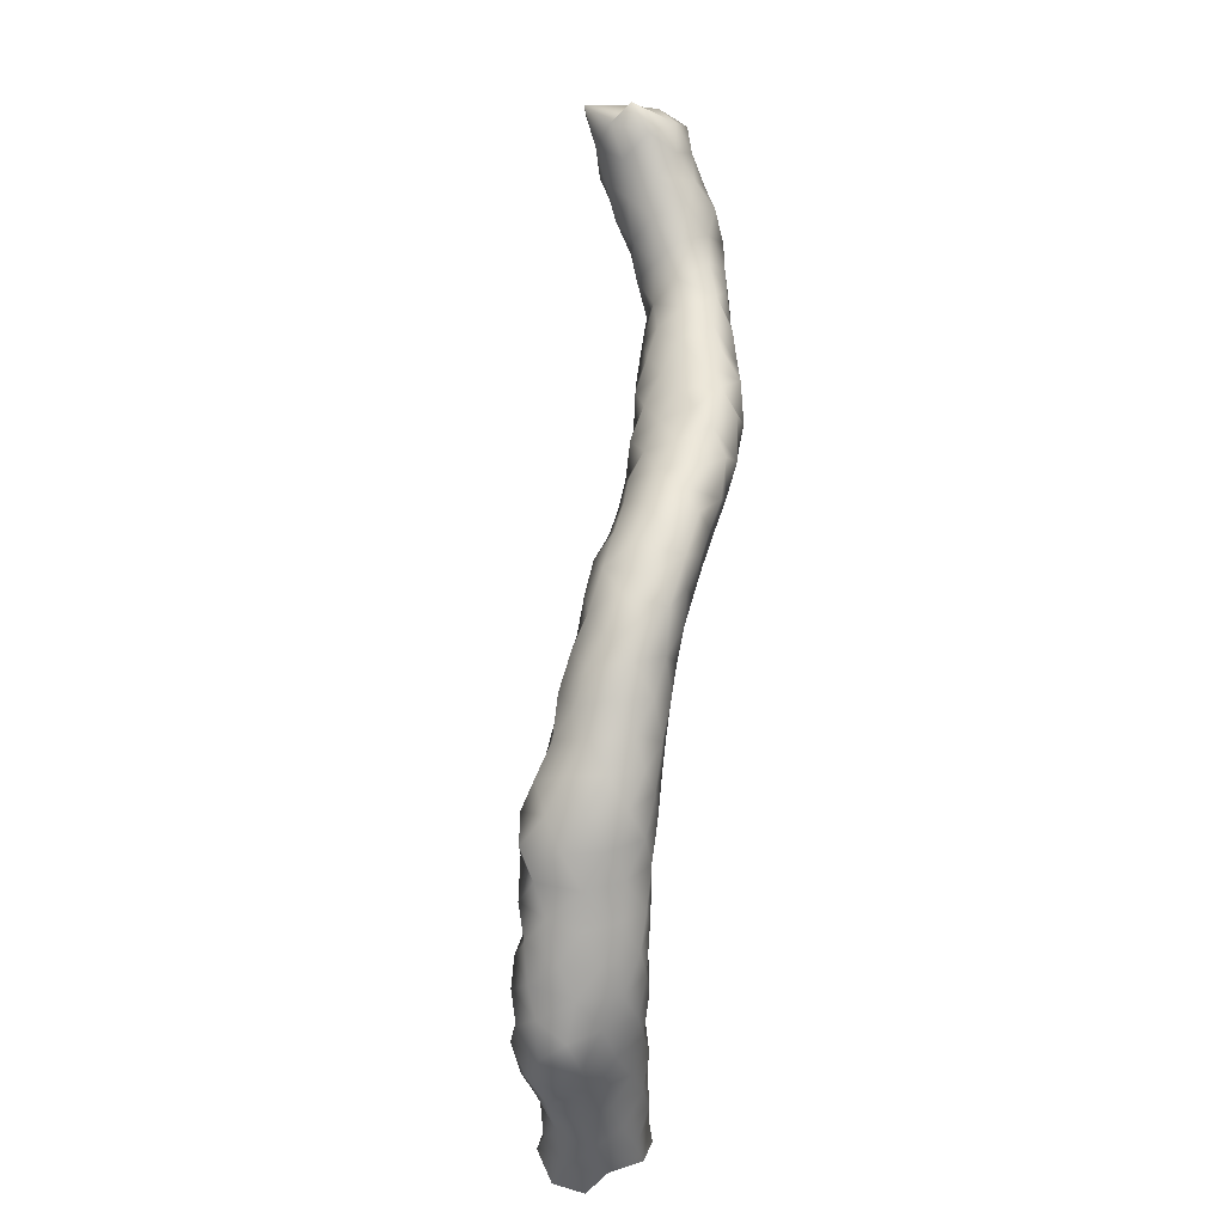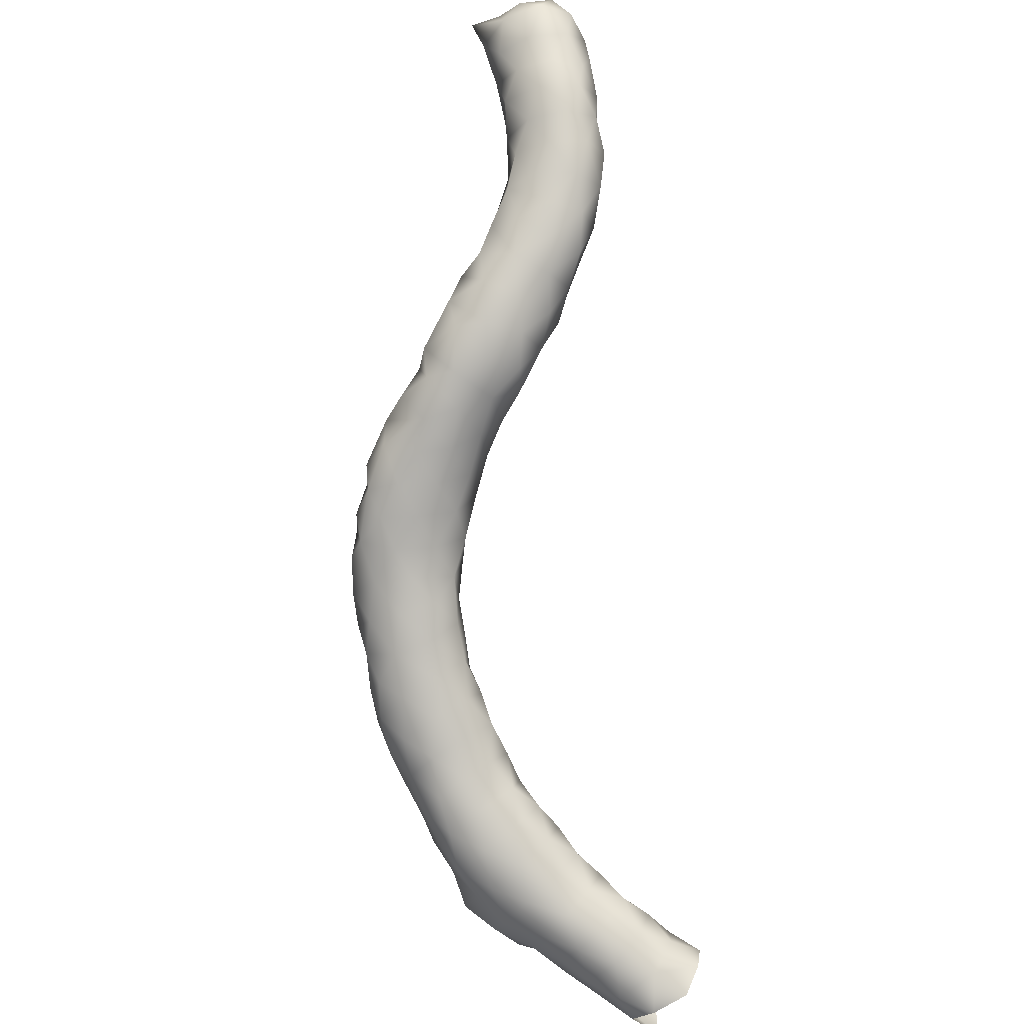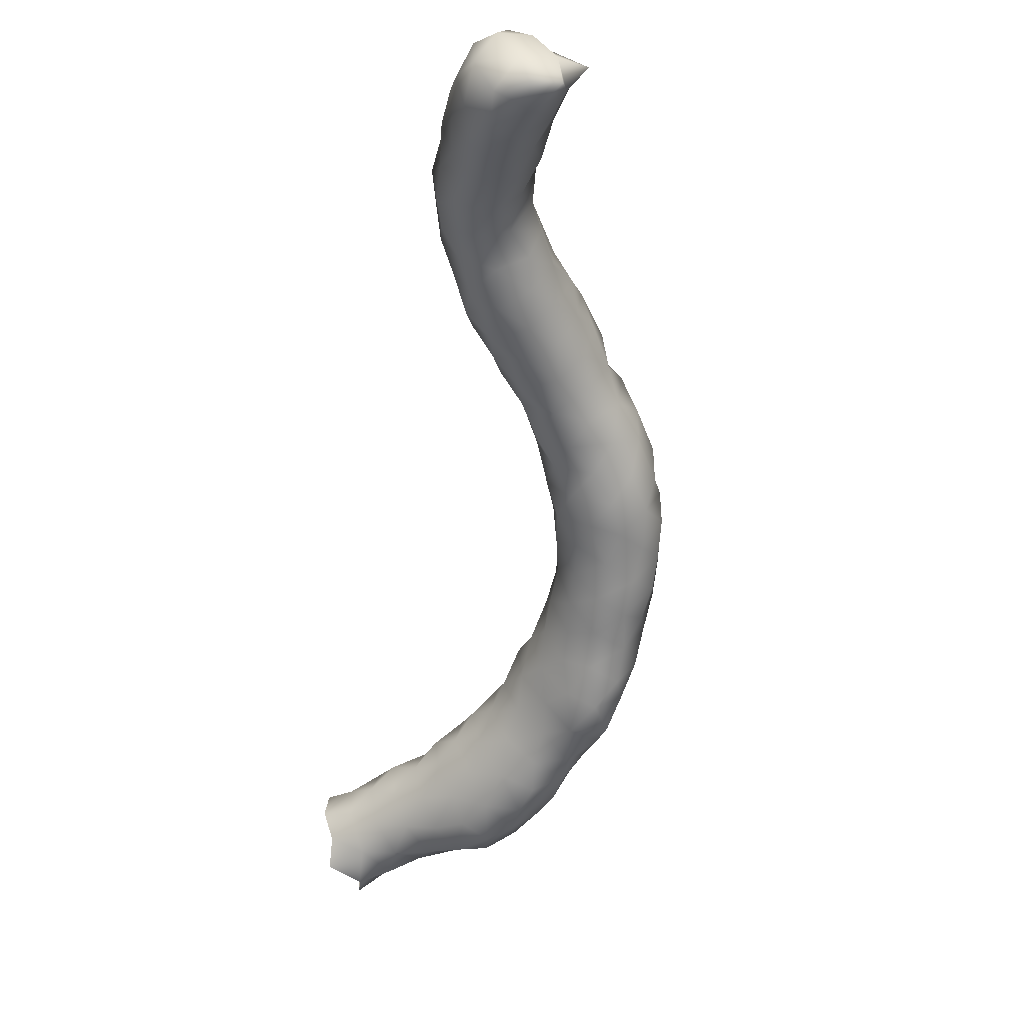
<metadata>
{"format":"obj","ext":"obj","renderer":"f3d","projection":"perspective","resolution":1024,"background":"white","views":[{"elev":79.7,"azim":56.1,"up":"+Z"},{"elev":52.3,"azim":86.1,"up":"+Y"},{"elev":-15.7,"azim":-97.7,"up":"+Y"}]}
</metadata>
<code>
v -40.91 -20.66 31.02
v -41.41 -20.8 31.02
v -40.9 -21.1 30.82
v -40.44 -21.01 31.04
v -40.43 -20.51 30.94
v -40.83 -20.24 30.73
v -41.3 -20.29 31.03
v -41.89 -20.89 30.84
v -41.39 -21.16 30.65
v -41.85 -20.45 31.11
v -40.93 -21.4 30.43
v -40.43 -21.45 30.73
v -40.03 -21.23 31.22
v -39.94 -20.72 31.09
v -40.38 -20.25 30.45
v -40.02 -20.48 30.65
v -40.74 -20.01 30.22
v -41.14 -19.9 30.56
v -41.59 -19.96 30.83
v -42.36 -20.67 31.02
v -42.36 -20.99 30.57
v -41.84 -21.15 30.41
v -41.38 -21.19 30.12
v -42.42 -20.19 31.27
v -42.02 -20 31.06
v -40.91 -21.29 29.95
v -40.45 -21.54 30.19
v -40.08 -21.88 30.59
v -40.04 -21.66 31.04
v -39.61 -21.58 31.45
v -39.57 -21.04 31.34
v -39.62 -20.67 30.51
v -39.43 -20.8 30.95
v -39.94 -20.45 30.11
v -40.36 -20.26 29.92
v -40.88 -20.29 29.74
v -41.13 -19.87 29.97
v -41.57 -19.78 30.34
v -42.02 -19.71 30.61
v -42.84 -20.82 30.69
v -42.88 -20.53 31.13
v -42.57 -20.93 30.19
v -42.03 -21 30.02
v -41.54 -20.86 29.8
v -41.03 -20.82 29.7
v -42.88 -20.19 31.41
v -42.41 -19.73 30.98
v -40.53 -21.13 29.71
v -40.12 -21.32 29.82
v -39.94 -21.69 30.09
v -39.67 -22.06 30.27
v -39.62 -22.29 30.69
v -39.74 -22.03 31.12
v -39.36 -22.05 31.53
v -39.17 -21.2 31.53
v -39.11 -21.59 31.8
v -38.97 -21.03 31.05
v -39.15 -20.89 30.51
v -39.51 -20.82 30.05
v -39.99 -20.81 29.74
v -40.49 -20.64 29.65
v -41.4 -20.37 29.68
v -41.57 -19.92 29.88
v -42.04 -19.71 30.07
v -42.44 -19.5 30.43
v -43.32 -20.66 30.58
v -43 -20.65 30.17
v -43.36 -20.67 31.01
v -42.96 -20.11 31
v -42.5 -20.63 29.86
v -41.97 -20.58 29.75
v -42.81 -19.75 30.71
v -39.62 -21.27 29.86
v -39.37 -21.68 30.07
v -39.17 -22.17 30.27
v -39.15 -22.55 30.64
v -39.4 -22.46 31.15
v -39.08 -22.54 31.61
v -38.97 -22.09 31.89
v -38.66 -21.22 31.5
v -38.64 -21.59 32
v -38.76 -21.25 30.57
v -38.48 -21.35 31.04
v -39.11 -21.21 30.1
v -41.92 -20.12 29.75
v -42.39 -20.16 29.77
v -42.52 -19.76 29.97
v -42.9 -19.79 30.23
v -43.06 -20.19 30.5
v -42.89 -20.22 29.93
v -38.87 -21.69 30.28
v -38.66 -22.19 30.43
v -38.64 -22.63 30.73
v -38.98 -22.77 31.14
v -38.77 -22.98 31.66
v -38.7 -22.55 32.05
v -38.57 -22.06 32.19
v -38.13 -21.53 31.5
v -38.19 -21.62 31.94
v -38.19 -22.06 32.39
v -38.42 -21.7 30.58
v -38.07 -21.71 31.01
v -38.19 -22.2 30.72
v -38.55 -23.06 31.16
v -38.2 -22.71 30.9
v -38.34 -23.34 31.65
v -38.45 -22.97 32.14
v -38.25 -22.56 32.47
v -37.77 -21.89 31.53
v -37.67 -21.99 32
v -37.73 -22.15 32.38
v -37.76 -22.11 31.05
v -37.75 -22.61 31.06
v -38.04 -23.11 31.22
v -37.83 -23.53 31.46
v -37.98 -23.72 31.95
v -38.22 -23.38 32.2
v -38.08 -23.06 32.64
v -37.73 -22.53 32.75
v -37.47 -22.38 31.47
v -37.33 -22.4 31.96
v -37.28 -22.54 32.45
v -37.55 -23.01 31.33
v -37.29 -23.45 31.56
v -37.5 -23.88 31.78
v -37.72 -24.03 32.32
v -37.95 -23.63 32.57
v -37.7 -23.49 33.01
v -37.68 -23 32.99
v -37.22 -22.88 31.65
v -36.99 -22.86 32.08
v -36.99 -22.92 32.59
v -37.21 -22.96 33.04
v -36.89 -23.36 31.83
v -36.92 -23.94 31.75
v -37.34 -24.29 32.04
v -37.5 -24.41 32.64
v -37.63 -24 32.9
v -37.28 -23.94 33.32
v -37.26 -23.47 33.31
v -36.67 -23.26 32.31
v -36.72 -23.25 32.87
v -36.79 -23.47 33.3
v -36.49 -23.7 32.05
v -36.84 -24.44 31.92
v -36.38 -24.18 31.93
v -37.15 -24.66 32.34
v -37.15 -24.79 32.81
v -37.26 -24.43 33.18
v -36.79 -24.01 33.49
v -36.38 -23.61 32.6
v -36.44 -23.68 33.13
v -36.32 -24.04 33.45
v -36.12 -24.03 32.39
v -36.34 -24.71 31.99
v -36.75 -24.87 32.23
v -35.89 -24.45 32.13
v -36.79 -25.15 32.66
v -36.89 -24.9 33.19
v -36.81 -24.45 33.51
v -36.07 -23.97 32.96
v -35.85 -24.4 33.27
v -36.32 -24.41 33.59
v -35.77 -24.28 32.73
v -36.38 -25.2 32.25
v -35.91 -25.02 32.07
v -35.42 -24.94 32.12
v -35.51 -24.57 32.43
v -36.4 -25.58 32.6
v -36.6 -25.36 33.09
v -36.5 -24.92 33.51
v -35.4 -24.63 32.95
v -35.47 -24.85 33.39
v -35.98 -24.84 33.61
v -36 -25.57 32.24
v -35.54 -25.43 32.01
v -34.99 -25.3 32.04
v -35.1 -24.89 32.53
v -36 -26.03 32.63
v -36.25 -25.79 33.03
v -36.25 -25.35 33.46
v -34.99 -25.04 33.03
v -35.24 -25.33 33.46
v -35.74 -25.31 33.57
v -35.67 -25.95 32.26
v -35.24 -25.84 31.96
v -34.78 -25.86 31.82
v -34.49 -25.53 32.08
v -34.7 -25.23 32.52
v -35.62 -26.47 32.61
v -35.78 -26.19 33.1
v -35.93 -25.74 33.35
v -34.51 -25.47 32.93
v -34.79 -25.44 33.3
v -34.99 -25.89 33.44
v -35.48 -25.83 33.46
v -35.34 -26.31 32.24
v -34.97 -26.36 31.95
v -34.29 -25.95 31.69
v -34.56 -26.41 31.7
v -34.02 -25.84 32.11
v -34.24 -25.61 32.53
v -35.15 -26.79 32.34
v -35.29 -27.02 32.73
v -35.5 -26.66 33.05
v -35.28 -26.32 33.37
v -34.1 -25.9 32.98
v -34.48 -25.9 33.3
v -34.73 -26.39 33.36
v -34.73 -26.86 32.04
v -33.79 -26.18 31.76
v -34.09 -26.44 31.49
v -34.31 -26.9 31.68
v -33.55 -26.17 32.14
v -33.81 -26 32.57
v -34.85 -27.32 32.43
v -34.91 -27.28 32.98
v -35.02 -26.8 33.19
v -33.79 -26.41 32.9
v -34.22 -26.42 33.21
v -34.5 -26.89 33.18
v -34.42 -27.28 32.05
v -33.17 -26.45 31.93
v -33.49 -26.43 31.44
v -33.87 -26.86 31.31
v -34.04 -27.35 31.57
v -33.36 -26.37 32.52
v -34.37 -27.67 32.44
v -34.43 -27.38 32.91
v -33.99 -26.94 33.01
v -33.43 -26.79 32.77
v -34.13 -27.7 31.94
v -32.97 -26.6 31.44
v -32.71 -26.81 31.91
v -32.97 -26.73 32.39
v -33.39 -26.8 31.07
v -33.68 -27.33 31.16
v -33.75 -27.85 31.48
v -33.9 -27.9 32.45
v -33.97 -27.5 32.79
v -33.58 -27.23 32.78
v -33.09 -27.24 32.55
v -33.86 -28.09 31.98
v -32.86 -26.86 30.97
v -32.5 -26.9 31.41
v -32.3 -27.21 31.83
v -32.63 -27.22 32.3
v -33.28 -27.24 30.79
v -33.44 -27.77 31.02
v -33.41 -28.29 31.29
v -33.54 -28.37 31.81
v -33.43 -28.15 32.35
v -33.41 -27.7 32.64
v -32.92 -27.77 32.37
v -32.77 -27.19 30.55
v -32.35 -27.07 30.9
v -32.08 -27.27 31.32
v -32.43 -27.69 32.04
v -32.03 -27.72 31.64
v -33.07 -27.65 30.55
v -33.14 -28.11 30.78
v -33.01 -28.53 30.96
v -32.98 -28.76 31.36
v -33.11 -28.58 31.75
v -33.01 -28.32 32.18
v -32.53 -28.16 32.21
v -32.64 -27.6 30.21
v -32.24 -27.29 30.42
v -31.86 -27.32 30.79
v -31.75 -27.69 31.16
v -32.16 -28.2 31.81
v -31.85 -28.21 31.29
v -32.8 -28.09 30.34
v -32.74 -28.57 30.54
v -32.58 -28.89 30.93
v -32.49 -28.84 31.41
v -32.57 -28.59 31.86
v -32.17 -27.5 29.92
v -32.46 -28 29.9
v -31.73 -27.42 30.24
v -31.47 -27.68 30.62
v -31.56 -28.1 30.89
v -32.08 -28.59 31.46
v -32.02 -28.82 30.97
v -31.59 -28.58 30.8
v -32.49 -28.51 30.1
v -32.26 -28.89 30.48
v -32.08 -27.87 29.55
v -31.62 -27.56 29.73
v -32.25 -28.44 29.63
v -31.25 -27.73 30.11
v -31.23 -28.18 30.49
v -31.71 -28.93 30.4
v -31.21 -28.68 30.31
v -32.14 -28.91 29.96
v -31.98 -28.27 29.24
v -31.6 -27.83 29.27
v -31.11 -27.81 29.57
v -31.94 -28.87 29.43
v -30.91 -28.16 30.07
v -31.69 -29.15 29.91
v -31.19 -29.09 29.91
v -30.82 -28.68 29.88
v -31.62 -28.21 28.82
v -31.83 -28.65 28.95
v -31.21 -27.89 28.92
v -30.67 -28.19 29.6
v -30.8 -27.95 29.13
v -31.68 -29.09 28.93
v -31.62 -29.33 29.43
v -31.12 -29.41 29.45
v -30.75 -29.1 29.48
f 2 3 1
f 3 4 1
f 5 6 1
f 5 1 4
f 1 6 7
f 2 1 7
f 8 9 2
f 9 3 2
f 10 8 2
f 10 2 7
f 3 9 11
f 4 3 12
f 12 3 11
f 12 13 4
f 5 4 14
f 4 13 14
f 15 6 5
f 16 5 14
f 15 5 16
f 6 17 18
f 6 18 7
f 15 17 6
f 18 19 7
f 7 19 10
f 21 8 20
f 21 22 8
f 22 9 8
f 10 20 8
f 22 23 9
f 9 23 11
f 24 20 10
f 10 19 25
f 25 24 10
f 11 23 26
f 11 26 27
f 11 27 12
f 27 28 12
f 28 29 12
f 13 12 29
f 13 29 30
f 13 30 31
f 31 14 13
f 14 32 16
f 32 14 33
f 33 14 31
f 34 15 16
f 35 15 34
f 15 35 17
f 34 16 32
f 17 36 37
f 18 17 37
f 17 35 36
f 37 38 18
f 19 18 38
f 38 39 19
f 19 39 25
f 20 40 21
f 41 40 20
f 24 41 20
f 40 42 21
f 43 21 42
f 43 22 21
f 43 23 22
f 23 43 44
f 23 44 45
f 23 45 26
f 46 41 24
f 47 46 24
f 25 47 24
f 47 25 39
f 27 26 48
f 26 45 48
f 50 27 49
f 49 27 48
f 28 27 50
f 28 51 52
f 51 28 50
f 52 53 28
f 29 28 53
f 29 53 30
f 30 53 54
f 31 30 55
f 54 56 30
f 56 55 30
f 33 31 57
f 31 55 57
f 58 59 32
f 34 32 59
f 32 33 58
f 58 33 57
f 35 34 60
f 59 60 34
f 61 36 35
f 61 35 60
f 45 62 36
f 45 36 61
f 36 62 37
f 37 62 63
f 63 38 37
f 39 38 64
f 38 63 64
f 64 65 39
f 39 65 47
f 66 67 40
f 67 42 40
f 68 66 40
f 68 40 41
f 46 69 41
f 69 68 41
f 67 70 42
f 43 42 70
f 71 43 70
f 43 71 44
f 71 62 44
f 44 62 45
f 48 45 61
f 47 69 46
f 69 47 72
f 65 72 47
f 48 61 60
f 48 60 49
f 50 49 73
f 60 73 49
f 50 73 74
f 74 51 50
f 75 52 51
f 51 74 75
f 76 52 75
f 52 77 53
f 76 77 52
f 53 77 54
f 54 77 78
f 78 79 54
f 79 56 54
f 57 55 80
f 56 80 55
f 56 79 81
f 56 81 80
f 58 57 82
f 82 57 83
f 80 83 57
f 84 59 58
f 82 84 58
f 59 73 60
f 84 73 59
f 71 85 62
f 85 63 62
f 64 63 85
f 86 87 64
f 86 64 85
f 87 65 64
f 87 88 65
f 65 88 72
f 67 66 89
f 66 69 89
f 66 68 69
f 67 90 70
f 90 67 89
f 69 72 89
f 70 90 86
f 70 86 71
f 71 86 85
f 72 88 89
f 74 73 84
f 75 74 91
f 84 91 74
f 92 76 75
f 75 91 92
f 93 76 92
f 77 76 94
f 93 94 76
f 94 78 77
f 94 95 78
f 95 96 78
f 79 78 96
f 97 79 96
f 81 79 97
f 83 80 98
f 81 98 80
f 81 99 98
f 100 81 97
f 99 81 100
f 84 82 91
f 82 101 91
f 83 101 82
f 102 101 83
f 102 83 98
f 90 87 86
f 90 88 87
f 88 90 89
f 92 91 101
f 93 92 103
f 101 103 92
f 104 94 93
f 105 104 93
f 93 103 105
f 104 95 94
f 106 95 104
f 107 95 106
f 95 107 96
f 108 96 107
f 96 108 97
f 97 108 100
f 98 109 102
f 98 99 109
f 109 99 110
f 110 99 100
f 108 111 100
f 110 100 111
f 102 103 101
f 103 102 112
f 109 112 102
f 105 103 113
f 113 103 112
f 114 104 105
f 106 104 114
f 113 114 105
f 106 114 115
f 115 116 106
f 106 116 117
f 107 106 117
f 117 118 107
f 108 107 118
f 108 118 119
f 111 108 119
f 120 112 109
f 109 110 120
f 110 121 120
f 111 121 110
f 111 122 121
f 122 111 119
f 113 112 120
f 114 113 123
f 113 120 123
f 115 114 123
f 123 124 115
f 116 115 125
f 115 124 125
f 125 126 116
f 127 116 126
f 127 117 116
f 117 127 118
f 118 128 129
f 118 127 128
f 119 118 129
f 119 129 122
f 120 130 123
f 130 120 121
f 130 121 131
f 121 122 131
f 122 132 131
f 129 133 122
f 122 133 132
f 130 124 123
f 135 124 134
f 125 124 135
f 134 124 130
f 136 126 125
f 136 125 135
f 136 137 126
f 138 126 137
f 126 138 127
f 128 127 138
f 139 128 138
f 139 140 128
f 140 129 128
f 140 133 129
f 134 130 131
f 131 141 134
f 131 132 141
f 141 132 142
f 142 132 133
f 143 133 140
f 142 133 143
f 135 134 144
f 141 144 134
f 145 136 135
f 135 146 145
f 144 146 135
f 137 136 147
f 136 145 147
f 147 148 137
f 137 148 149
f 138 137 149
f 149 139 138
f 149 150 139
f 143 139 150
f 140 139 143
f 151 144 141
f 141 142 151
f 152 151 142
f 152 142 143
f 153 143 150
f 152 143 153
f 144 154 146
f 144 151 154
f 155 145 146
f 145 156 147
f 145 155 156
f 155 146 157
f 154 157 146
f 147 156 158
f 158 148 147
f 148 158 159
f 148 159 149
f 159 160 149
f 160 150 149
f 153 150 160
f 152 161 151
f 154 151 161
f 161 152 153
f 153 162 161
f 153 160 163
f 162 153 163
f 154 164 157
f 161 164 154
f 165 156 155
f 165 155 166
f 155 157 166
f 158 156 165
f 157 167 166
f 157 168 167
f 157 164 168
f 158 165 169
f 169 170 158
f 158 170 159
f 159 170 171
f 160 159 171
f 160 171 163
f 162 164 161
f 162 172 164
f 162 173 172
f 162 163 174
f 173 162 174
f 174 163 171
f 164 172 168
f 169 165 175
f 165 166 175
f 166 176 175
f 166 167 176
f 176 167 177
f 167 178 177
f 168 178 167
f 172 178 168
f 169 175 179
f 169 179 180
f 169 180 170
f 170 180 181
f 170 181 171
f 171 181 174
f 178 172 182
f 182 172 173
f 173 183 182
f 183 173 184
f 184 173 174
f 181 184 174
f 185 179 175
f 175 176 185
f 186 176 177
f 176 186 185
f 187 186 177
f 177 188 187
f 189 188 177
f 189 177 178
f 178 182 189
f 179 185 190
f 179 190 191
f 179 191 180
f 180 191 192
f 180 192 181
f 181 192 184
f 189 182 193
f 183 194 182
f 193 182 194
f 194 183 195
f 183 196 195
f 183 184 196
f 196 184 192
f 197 185 186
f 190 185 197
f 187 198 186
f 197 186 198
f 200 187 199
f 198 187 200
f 187 188 199
f 201 199 188
f 202 201 188
f 188 189 202
f 189 193 202
f 197 203 190
f 205 190 204
f 204 190 203
f 190 205 191
f 205 206 191
f 192 191 196
f 191 206 196
f 193 207 202
f 193 194 208
f 207 193 208
f 208 194 195
f 195 206 209
f 196 206 195
f 195 209 208
f 197 198 203
f 210 198 200
f 198 210 203
f 211 199 201
f 212 200 199
f 211 212 199
f 213 210 200
f 213 200 212
f 214 211 201
f 201 215 214
f 215 201 202
f 207 215 202
f 210 216 203
f 216 204 203
f 216 217 204
f 205 204 218
f 204 217 218
f 206 205 218
f 206 218 209
f 207 219 215
f 219 207 220
f 220 207 208
f 208 209 220
f 209 218 221
f 209 221 220
f 210 213 222
f 210 222 216
f 224 211 223
f 223 211 214
f 224 212 211
f 212 224 225
f 225 213 212
f 222 213 226
f 226 213 225
f 227 223 214
f 214 215 227
f 227 215 219
f 228 216 222
f 229 216 228
f 217 216 229
f 221 217 229
f 218 217 221
f 230 231 219
f 231 227 219
f 220 230 219
f 220 221 230
f 229 230 221
f 226 232 222
f 228 222 232
f 224 223 233
f 233 223 234
f 227 235 223
f 223 235 234
f 225 224 236
f 233 236 224
f 236 237 225
f 225 237 226
f 237 238 226
f 226 238 232
f 235 227 231
f 232 239 228
f 229 228 240
f 228 239 240
f 229 240 230
f 231 230 241
f 230 240 241
f 231 241 242
f 231 242 235
f 232 238 243
f 243 239 232
f 244 236 233
f 245 244 233
f 233 234 245
f 245 234 246
f 247 234 235
f 246 234 247
f 242 247 235
f 248 237 236
f 236 244 248
f 249 237 248
f 237 249 238
f 249 250 238
f 238 251 243
f 251 238 250
f 243 252 239
f 253 239 252
f 240 239 253
f 240 253 241
f 253 242 241
f 247 242 254
f 254 242 253
f 243 251 252
f 255 248 244
f 256 255 244
f 244 245 256
f 245 257 256
f 245 246 257
f 258 259 246
f 259 257 246
f 247 258 246
f 247 254 258
f 260 249 248
f 260 248 255
f 260 261 249
f 250 249 261
f 262 263 250
f 261 262 250
f 250 264 251
f 263 264 250
f 265 251 264
f 265 252 251
f 254 252 265
f 254 253 252
f 254 265 266
f 254 266 258
f 255 267 260
f 268 267 255
f 255 256 268
f 268 256 269
f 257 269 256
f 257 270 269
f 257 259 270
f 271 259 258
f 258 266 271
f 272 270 259
f 259 271 272
f 267 273 260
f 260 273 261
f 261 273 274
f 262 261 274
f 274 275 262
f 262 275 263
f 263 275 276
f 277 263 276
f 277 264 263
f 277 265 264
f 266 265 277
f 271 266 277
f 267 278 279
f 267 279 273
f 268 278 267
f 278 268 280
f 269 280 268
f 270 281 269
f 280 269 281
f 270 282 281
f 282 270 272
f 277 283 271
f 272 271 283
f 285 272 284
f 272 285 282
f 283 284 272
f 279 286 273
f 274 273 286
f 274 286 287
f 275 274 287
f 275 287 284
f 284 276 275
f 283 276 284
f 283 277 276
f 279 278 288
f 289 288 278
f 278 280 289
f 290 286 279
f 290 279 288
f 289 280 291
f 291 280 281
f 292 291 281
f 281 282 292
f 282 285 292
f 293 284 287
f 285 284 293
f 294 285 293
f 292 285 294
f 290 295 286
f 287 286 295
f 295 293 287
f 288 296 290
f 288 297 296
f 297 288 289
f 297 289 298
f 298 289 291
f 299 290 296
f 295 290 299
f 291 300 298
f 300 291 292
f 292 294 300
f 295 301 293
f 293 302 294
f 301 302 293
f 303 294 302
f 300 294 303
f 301 295 299
f 305 296 304
f 299 296 305
f 297 304 296
f 304 297 306
f 297 298 306
f 308 298 307
f 306 298 308
f 300 307 298
f 309 310 299
f 299 305 309
f 310 301 299
f 307 300 303
f 302 301 310
f 311 302 310
f 312 302 311
f 302 312 303

</code>
